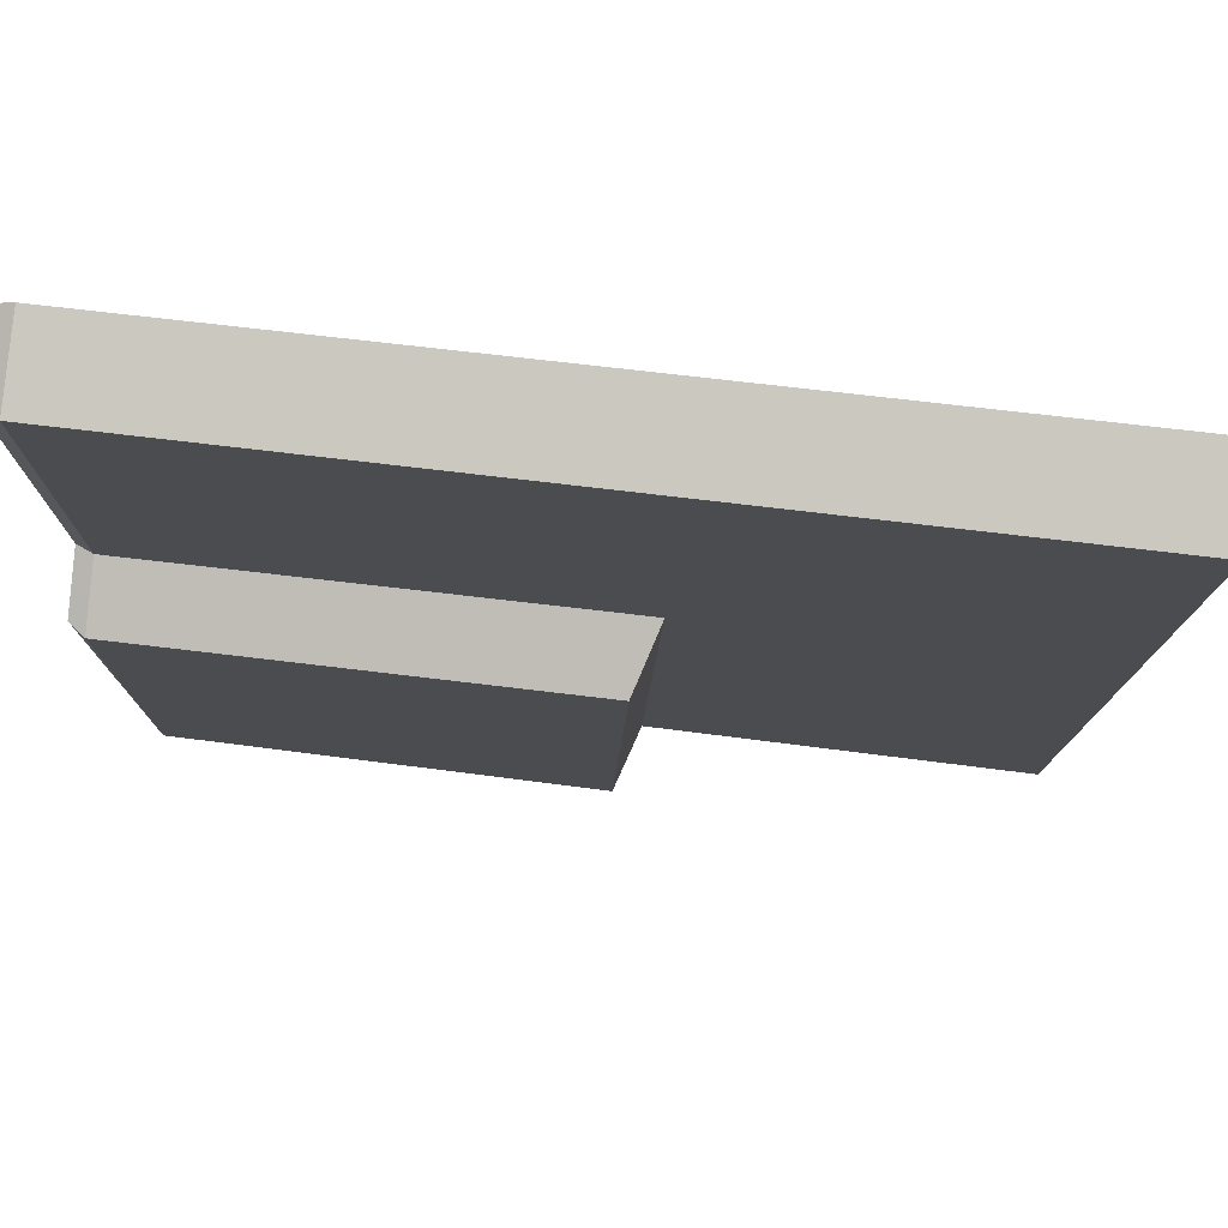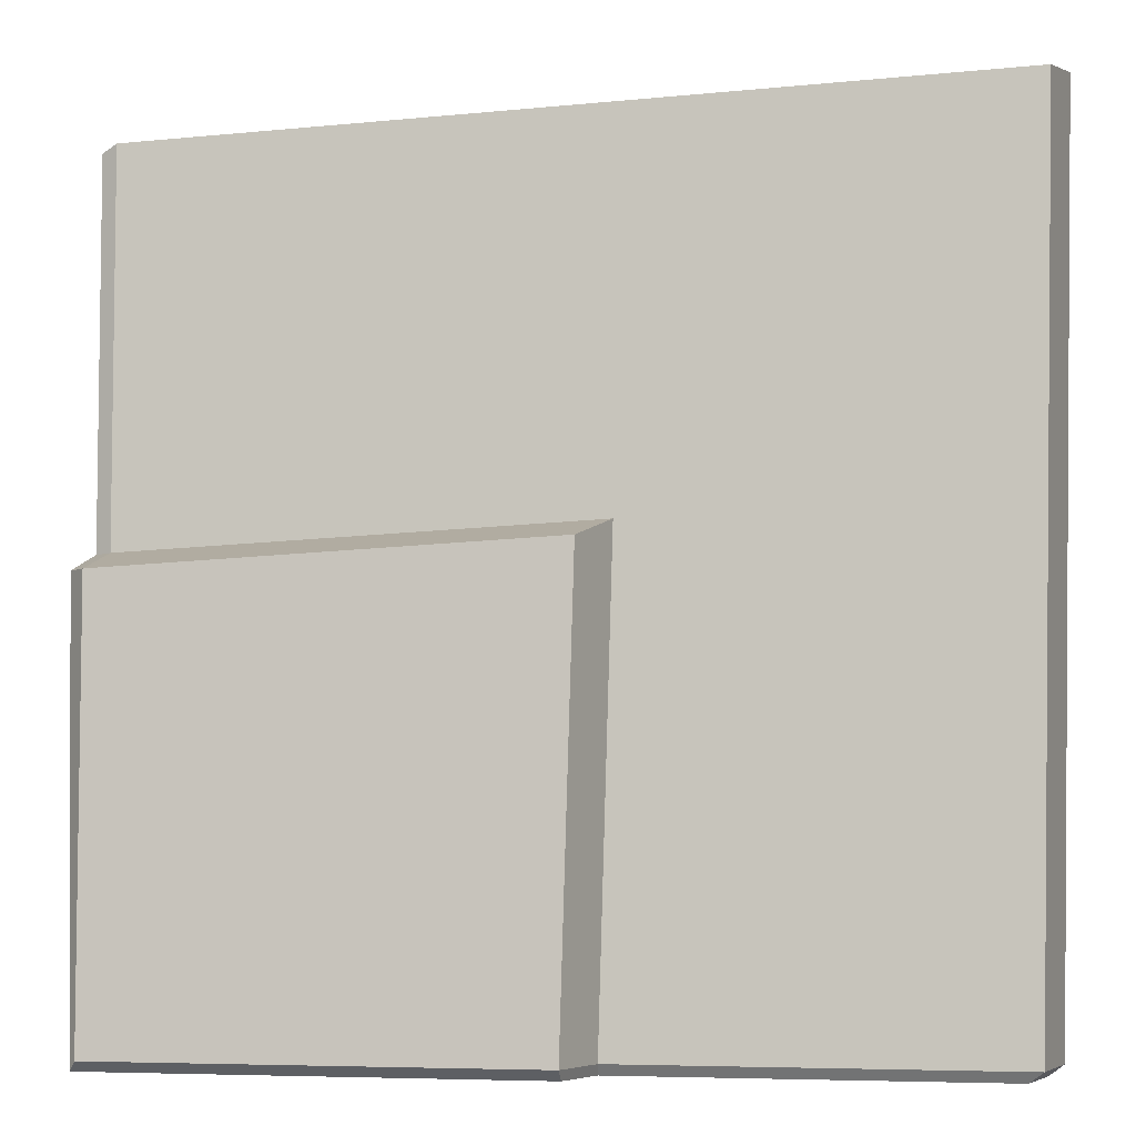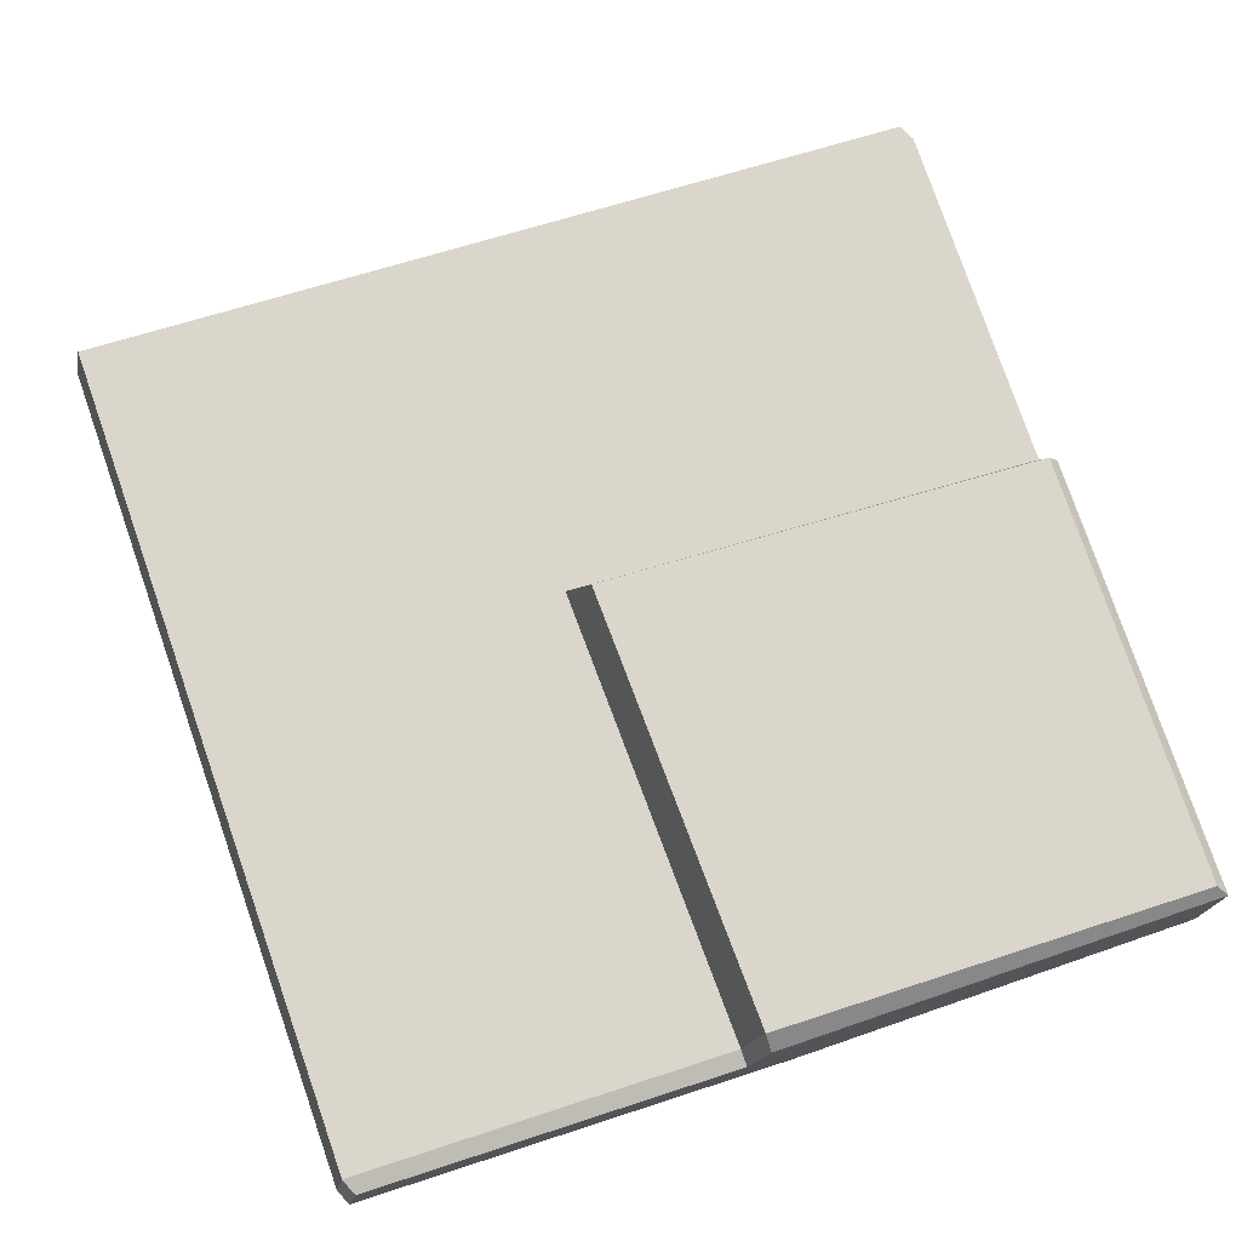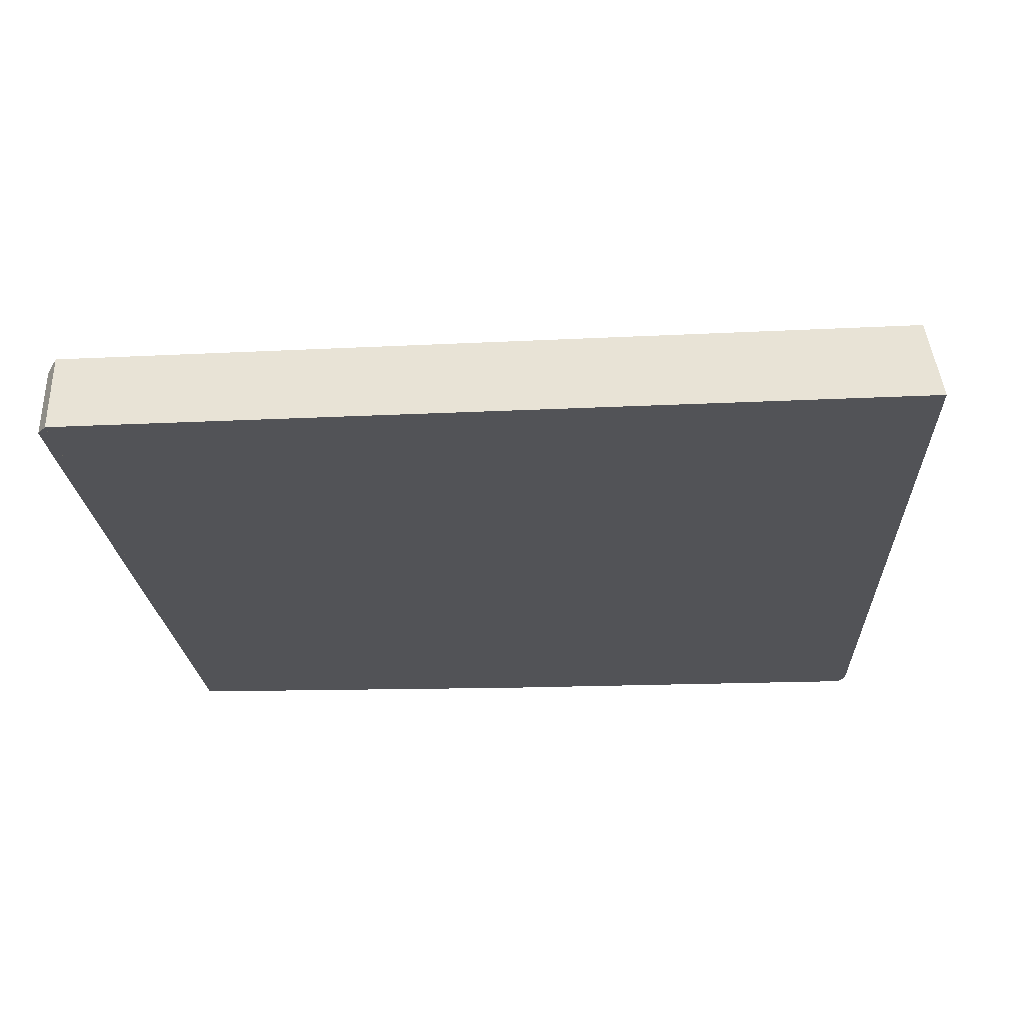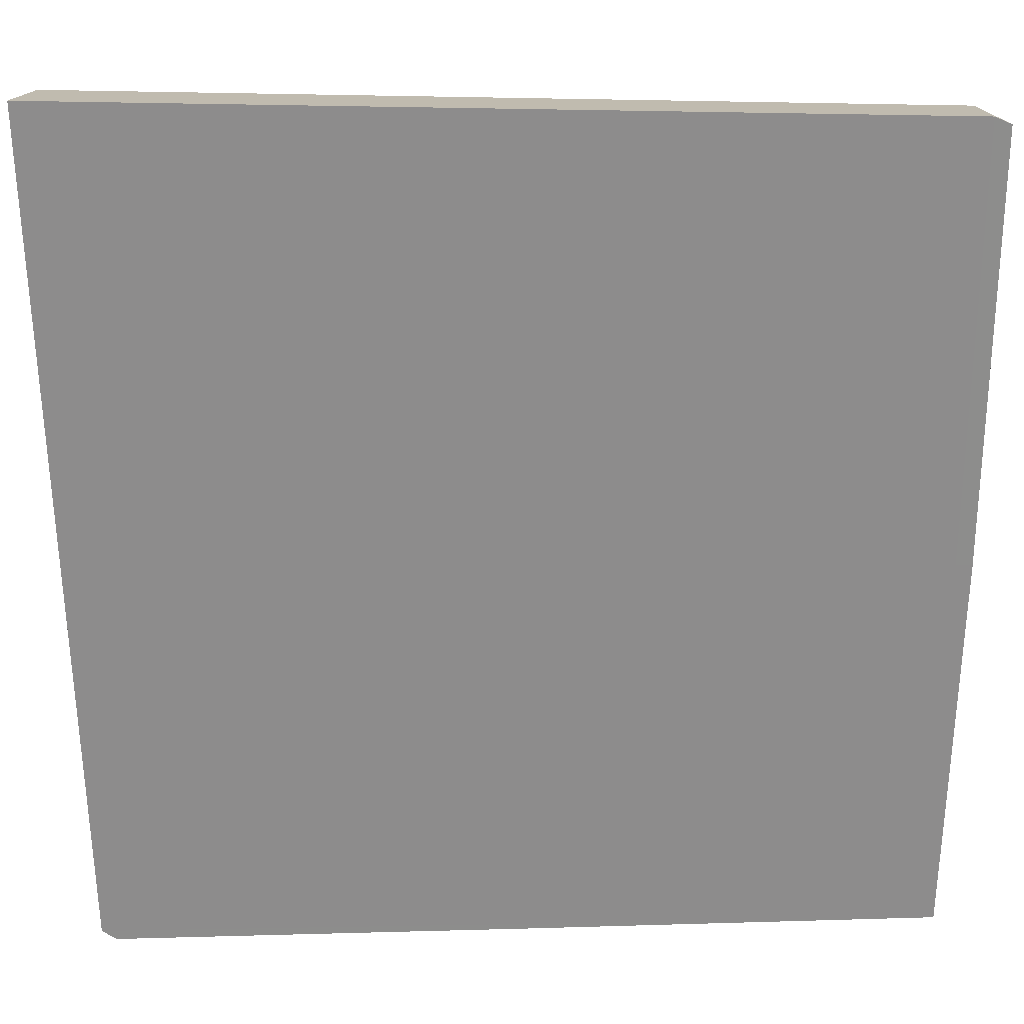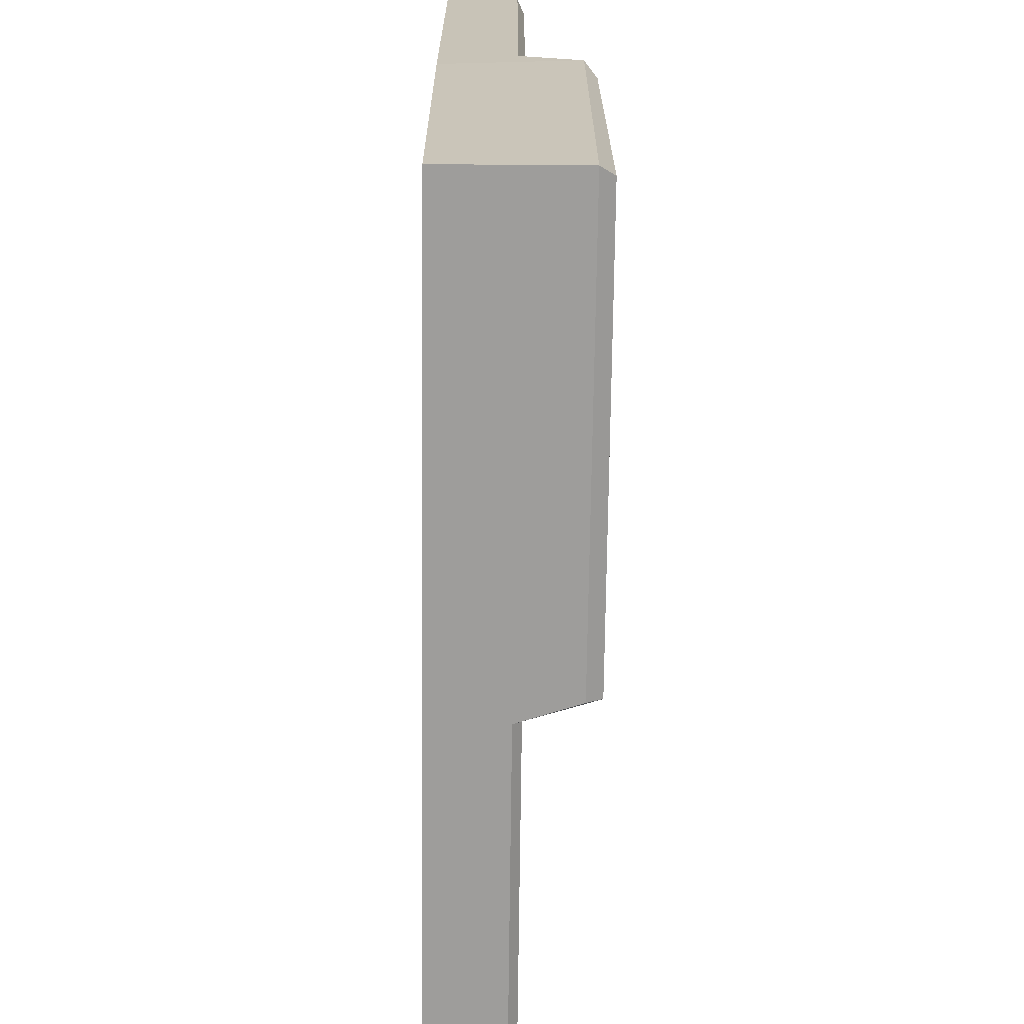
<metadata>
{"format":"obj","ext":"obj","renderer":"f3d","projection":"perspective","resolution":1024,"background":"white","views":[{"elev":77.2,"azim":-172.9,"up":"+Z"},{"elev":-5.3,"azim":-168.1,"up":"+Z"},{"elev":73.9,"azim":72.1,"up":"+Y"},{"elev":-22.5,"azim":-86.2,"up":"+Y"},{"elev":25.8,"azim":-2.5,"up":"+Z"},{"elev":-70.4,"azim":89.3,"up":"+Z"}]}
</metadata>
<code>
v -95.15 0 -0.000105
v -0.000108 -0.1146 95.17
v -93.61 8.2 -0.000134
v -0.000135 8.2 93.61
v -0.7422 14.92 0.02548
v -0.8346 0 0.125
v -50.18 14.87 -9.6e-05
v -0.000149 14.96 49.5
v -0.000205 -0.1146 46.08
v -46.81 0 -0.000126
v -52.38 8.2 -9.3e-05
v -0.00013 8.2 51.73
v -96.73 0 1.177
v -46.81 0 1.177
v -1.854 16.45 1.177
v -50.29 16.51 1.177
v -52.56 9.105 1.177
v -95.15 9.105 1.177
v -1.854 -0.1146 46.08
v -1.854 -0.1146 96
v -1.854 8.99 94.42
v -1.854 8.99 51.83
v -1.854 16.39 49.56
v -98.85 -0.2059 98.89
v -51.83 16.51 51.87
v -54.13 9.013 54.17
v -97.25 9.013 97.29
f 8 9 6 5
f 6 10 7 5
f 12 9 8
f 7 10 11
f 2 9 12 4
f 11 10 1 3
f 24 6 19 20
f 15 25 23
f 25 26 22 23
f 26 27 21 22
f 27 24 20 21
f 10 14 13 1
f 6 14 10
f 7 16 15 5
f 11 17 16 7
f 3 18 17 11
f 1 13 18 3
f 20 19 9 2
f 21 20 2 4
f 22 21 4 12
f 23 22 12 8
f 15 23 8 5
f 19 6 9
f 13 14 6 24
f 15 16 25
f 16 17 26 25
f 17 18 27 26
f 18 13 24 27

</code>
